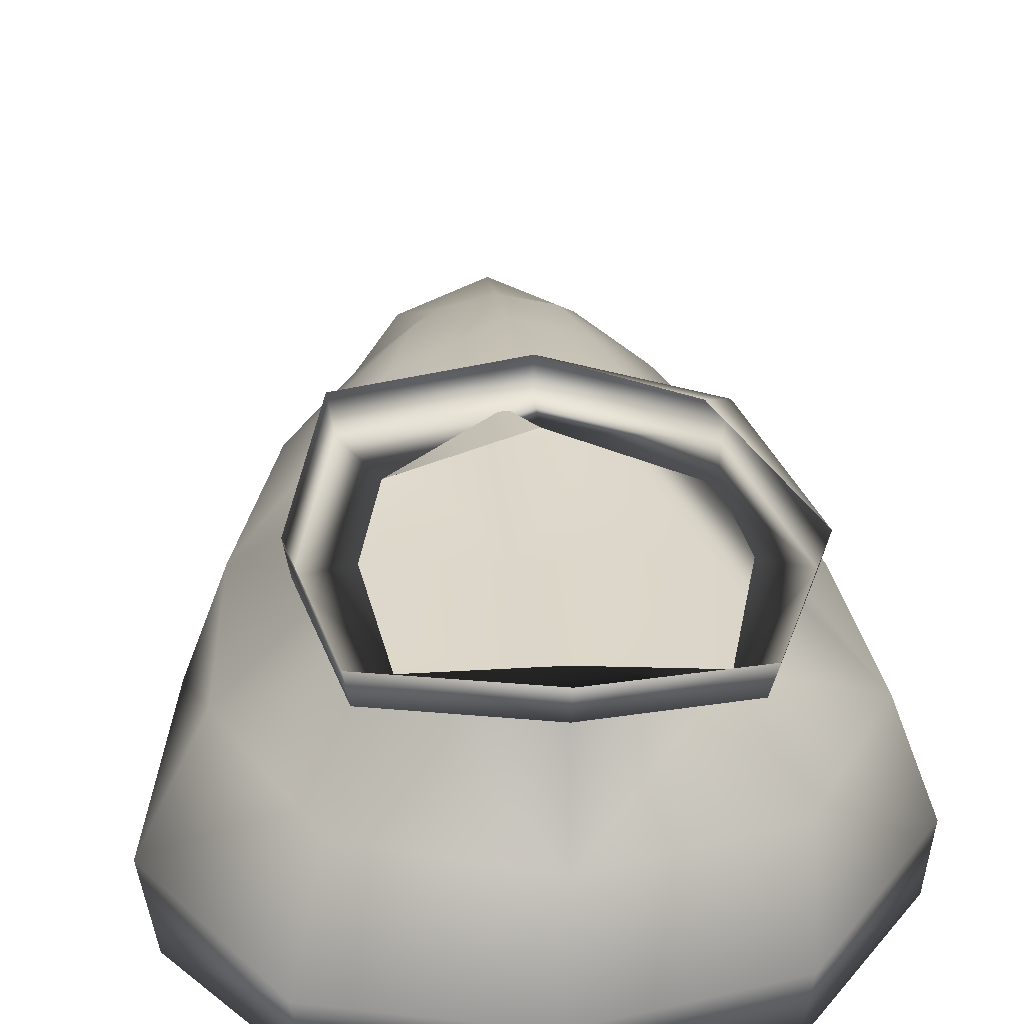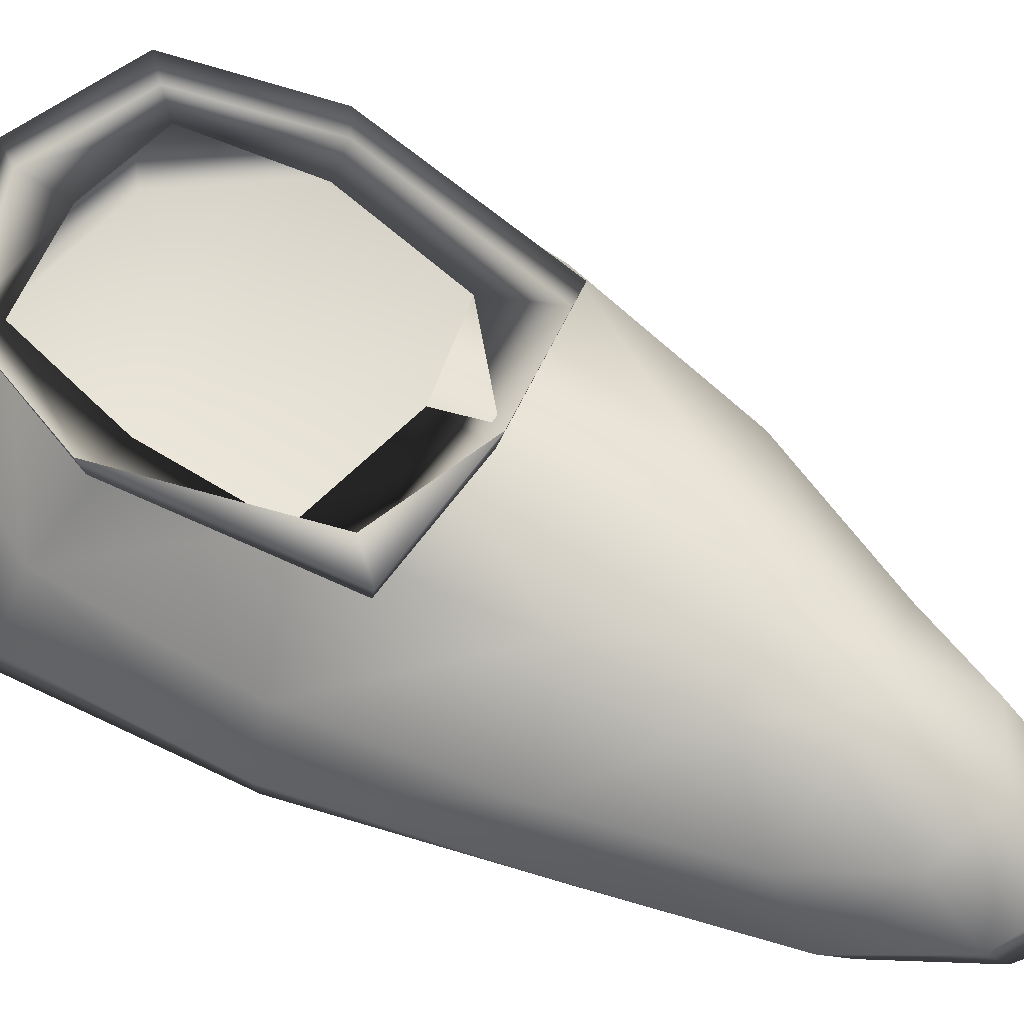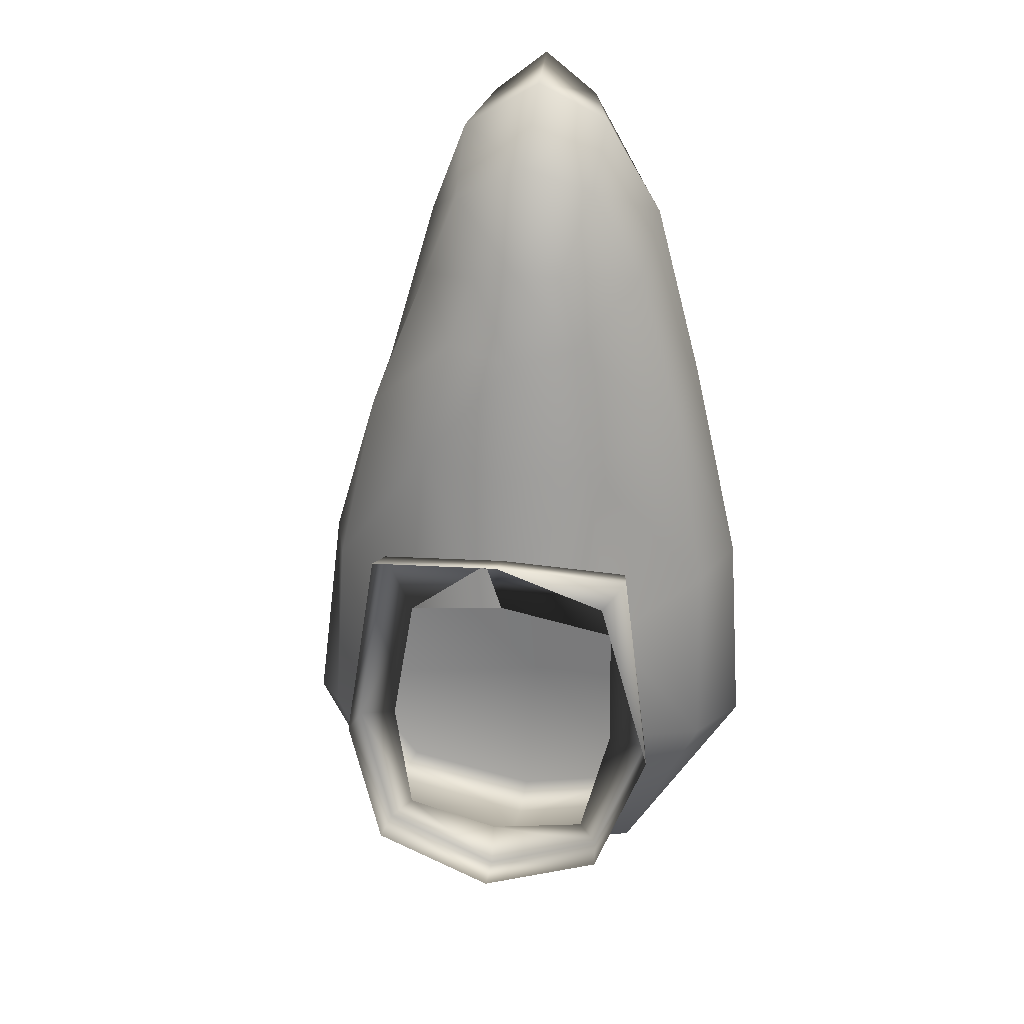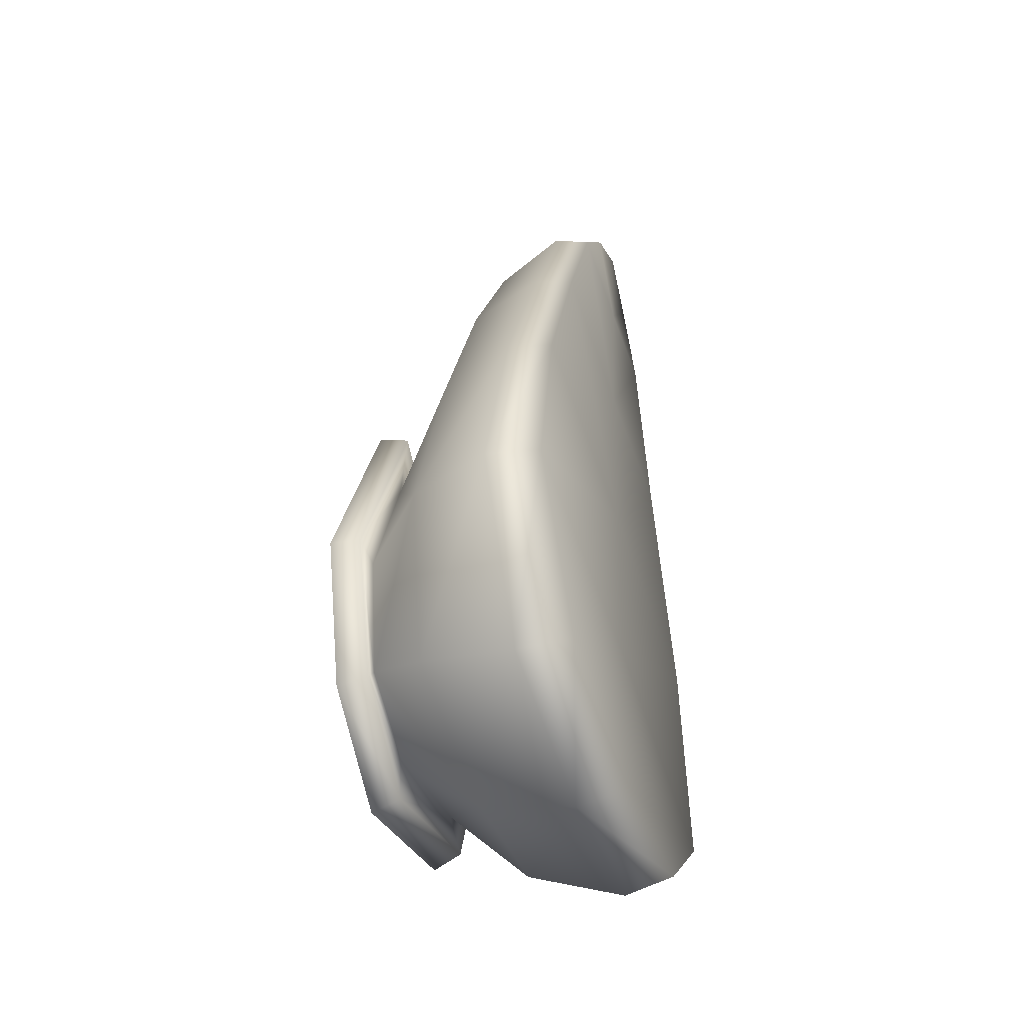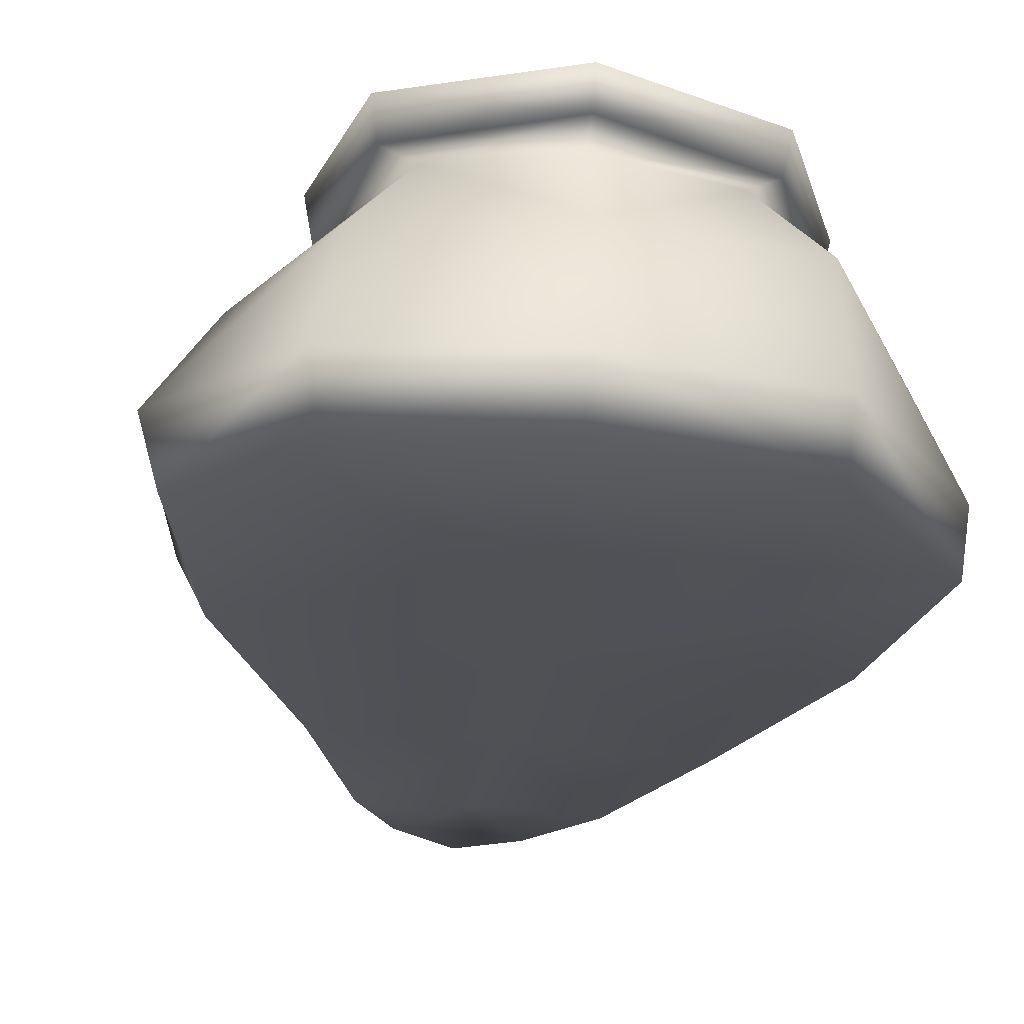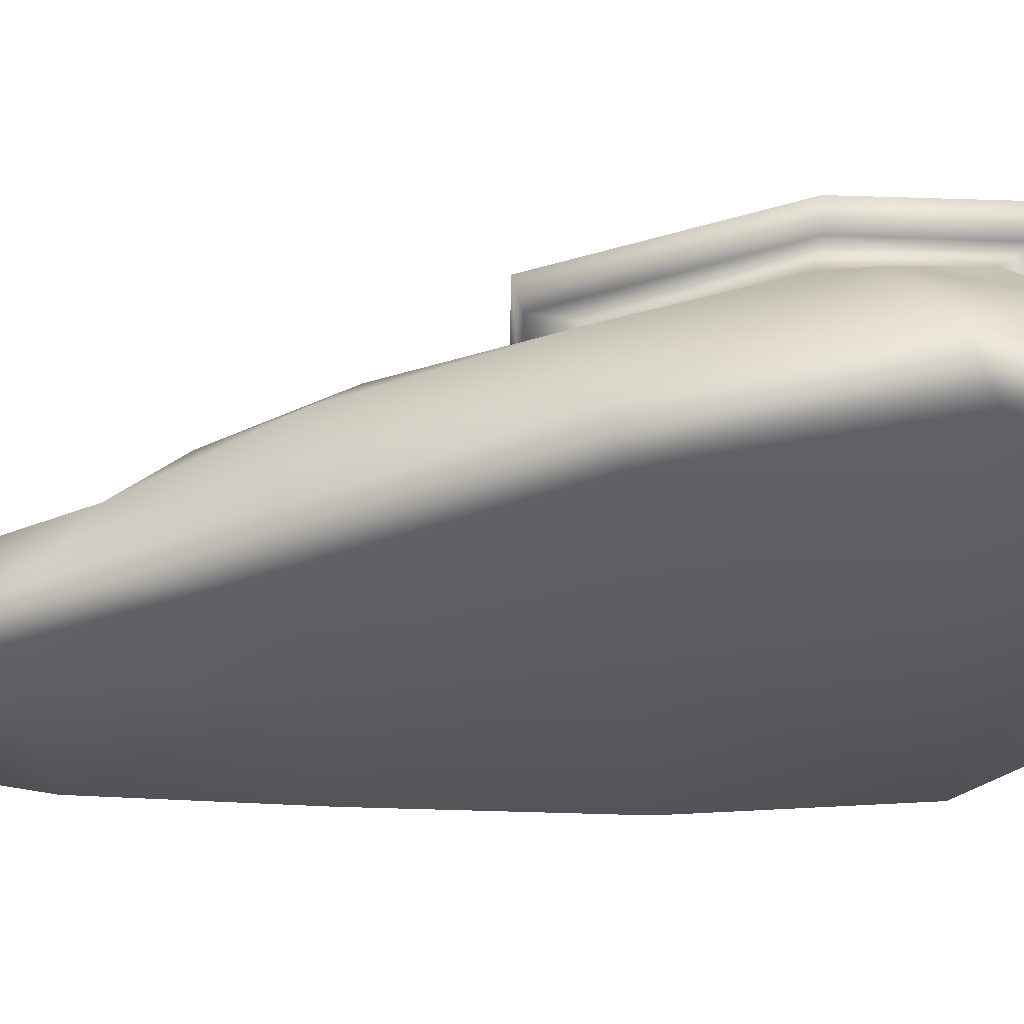
<metadata>
{"format":"obj","ext":"obj","renderer":"f3d","projection":"perspective","resolution":1024,"background":"white","views":[{"elev":31.4,"azim":176.1,"up":"+Y"},{"elev":56.9,"azim":-57.6,"up":"+Y"},{"elev":31.4,"azim":-165.1,"up":"+Z"},{"elev":-54.1,"azim":-68.1,"up":"+Z"},{"elev":-17.9,"azim":174.1,"up":"+Y"},{"elev":-31.4,"azim":99.1,"up":"+Y"}]}
</metadata>
<code>
v -0.254 -1.32 0.4239
v -0.3114 -1.323 0.4206
v -0.3092 -1.326 0.508
v -0.2766 -1.321 0.4816
v -0.3749 -1.326 0.4269
v -0.3419 -1.326 0.4833
v -0.225 -1.315 0.299
v -0.3152 -1.319 0.2968
v -0.4107 -1.324 0.3078
v -0.1785 -1.309 0.1447
v -0.3127 -1.315 0.16
v -0.4476 -1.321 0.169
v -0.1599 -1.303 0.002846
v -0.3096 -1.311 0.02964
v -0.4612 -1.317 0.03646
v -0.3032 -1.307 -0.08029
v -0.3981 -1.311 -0.05613
v -0.2136 -1.303 -0.06616
v -0.3143 -1.169 -0.0101
v -0.2516 -1.174 -0.003397
v -0.2406 -1.175 0.07406
v -0.2521 -1.187 0.156
v -0.2586 -1.199 0.2686
v -0.2728 -1.216 0.3455
v -0.2854 -1.231 0.3874
v -0.3139 -1.227 0.3946
v -0.3425 -1.233 0.3932
v -0.3548 -1.225 0.3473
v -0.3679 -1.21 0.2694
v -0.39 -1.194 0.1533
v -0.3944 -1.181 0.07764
v -0.3755 -1.178 -0.002297
v -0.3155 -1.211 0.3386
v -0.3153 -1.193 0.263
v -0.3184 -1.176 0.1752
v -0.2392 -1.297 0.4049
v -0.263 -1.294 0.466
v -0.3127 -1.292 0.4986
v -0.3558 -1.301 0.4751
v -0.3908 -1.307 0.4144
v -0.4225 -1.302 0.3032
v -0.4553 -1.295 0.1717
v -0.4669 -1.285 0.0418
v -0.403 -1.278 -0.0564
v -0.3058 -1.276 -0.08456
v -0.2101 -1.271 -0.06723
v -0.1514 -1.268 0.0154
v -0.1662 -1.281 0.155
v -0.2073 -1.293 0.2927
v -0.182 -1.218 0.04286
v -0.2241 -1.215 -0.04468
v -0.3111 -1.219 -0.06732
v -0.4013 -1.22 -0.0395
v -0.4471 -1.232 0.05482
v -0.4405 -1.246 0.1735
v -0.4172 -1.256 0.29
v -0.3882 -1.264 0.3858
v -0.3557 -1.262 0.4408
v -0.3135 -1.25 0.4574
v -0.2673 -1.256 0.4318
v -0.2454 -1.256 0.3757
v -0.2109 -1.242 0.2824
v -0.1868 -1.23 0.1643
v -0.2355 -1.175 -0.02155
v -0.3124 -1.169 -0.04439
v -0.2151 -1.176 0.06689
v -0.2339 -1.188 0.1947
v -0.4183 -1.184 0.0716
v -0.3972 -1.2 0.1995
v -0.3861 -1.18 -0.01838
v -0.318 -1.181 0.2093
v -0.4016 -1.182 0.2046
v -0.3129 -1.151 -0.04915
v -0.2329 -1.156 -0.02595
v -0.2119 -1.158 0.06634
v -0.2307 -1.17 0.1996
v -0.3187 -1.163 0.2143
v -0.388 -1.172 0.1872
v -0.4228 -1.166 0.07124
v -0.3897 -1.162 -0.02273
g polySurface65 polySurface54 polySurface30 kaioh:legs01
f 3 2 4
f 4 2 1
f 3 6 2
f 2 6 5
f 2 8 1
f 1 8 7
f 9 8 5
f 5 8 2
f 10 7 11
f 11 7 8
f 12 11 9
f 9 11 8
f 11 14 10
f 10 14 13
f 14 11 15
f 15 11 12
f 16 14 17
f 17 14 15
f 13 14 18
f 18 14 16
f 40 57 41
f 41 57 56
f 55 42 56
f 56 42 41
f 43 42 54
f 54 42 55
f 44 43 53
f 53 43 54
f 45 44 52
f 52 44 53
f 46 45 51
f 51 45 52
f 50 47 51
f 51 47 46
f 63 48 50
f 50 48 47
f 49 48 62
f 62 48 63
f 36 49 61
f 61 49 62
f 37 36 60
f 60 36 61
f 38 37 59
f 59 37 60
f 39 58 40
f 40 58 57
f 58 39 59
f 59 39 38
f 51 52 20
f 20 52 19
f 21 50 20
f 20 50 51
f 22 63 21
f 21 63 50
f 62 63 23
f 23 63 22
f 61 62 24
f 24 62 23
f 60 61 25
f 25 61 24
f 59 60 26
f 26 60 25
f 27 58 26
f 26 58 59
f 28 57 27
f 27 57 58
f 29 56 28
f 28 56 57
f 30 55 29
f 29 55 56
f 31 54 30
f 30 54 55
f 19 52 32
f 32 52 53
f 53 54 32
f 32 54 31
f 24 33 25
f 25 33 26
f 27 26 28
f 28 26 33
f 34 29 33
f 33 29 28
f 34 33 23
f 23 33 24
f 30 29 35
f 35 29 34
f 22 35 23
f 23 35 34
f 36 37 1
f 1 37 4
f 37 38 4
f 4 38 3
f 39 6 38
f 38 6 3
f 40 5 39
f 39 5 6
f 5 40 9
f 9 40 41
f 9 41 12
f 12 41 42
f 42 43 12
f 12 43 15
f 17 15 44
f 44 15 43
f 16 17 45
f 45 17 44
f 46 18 45
f 45 18 16
f 18 46 13
f 13 46 47
f 13 47 10
f 10 47 48
f 48 49 10
f 10 49 7
f 1 7 36
f 36 7 49
f 19 65 20
f 20 65 64
f 64 66 20
f 20 66 21
f 21 66 22
f 22 66 67
f 69 68 30
f 30 68 31
f 32 70 19
f 19 70 65
f 31 68 32
f 32 68 70
f 71 69 35
f 35 69 30
f 67 71 22
f 22 71 35
f 73 74 65
f 65 74 64
f 74 75 64
f 64 75 66
f 66 75 67
f 67 75 76
f 69 72 68
f 68 72 79
f 70 80 65
f 65 80 73
f 68 79 70
f 70 79 80
f 77 72 71
f 71 72 69
f 67 76 71
f 71 76 77
f 72 78 79
f 77 78 72

</code>
